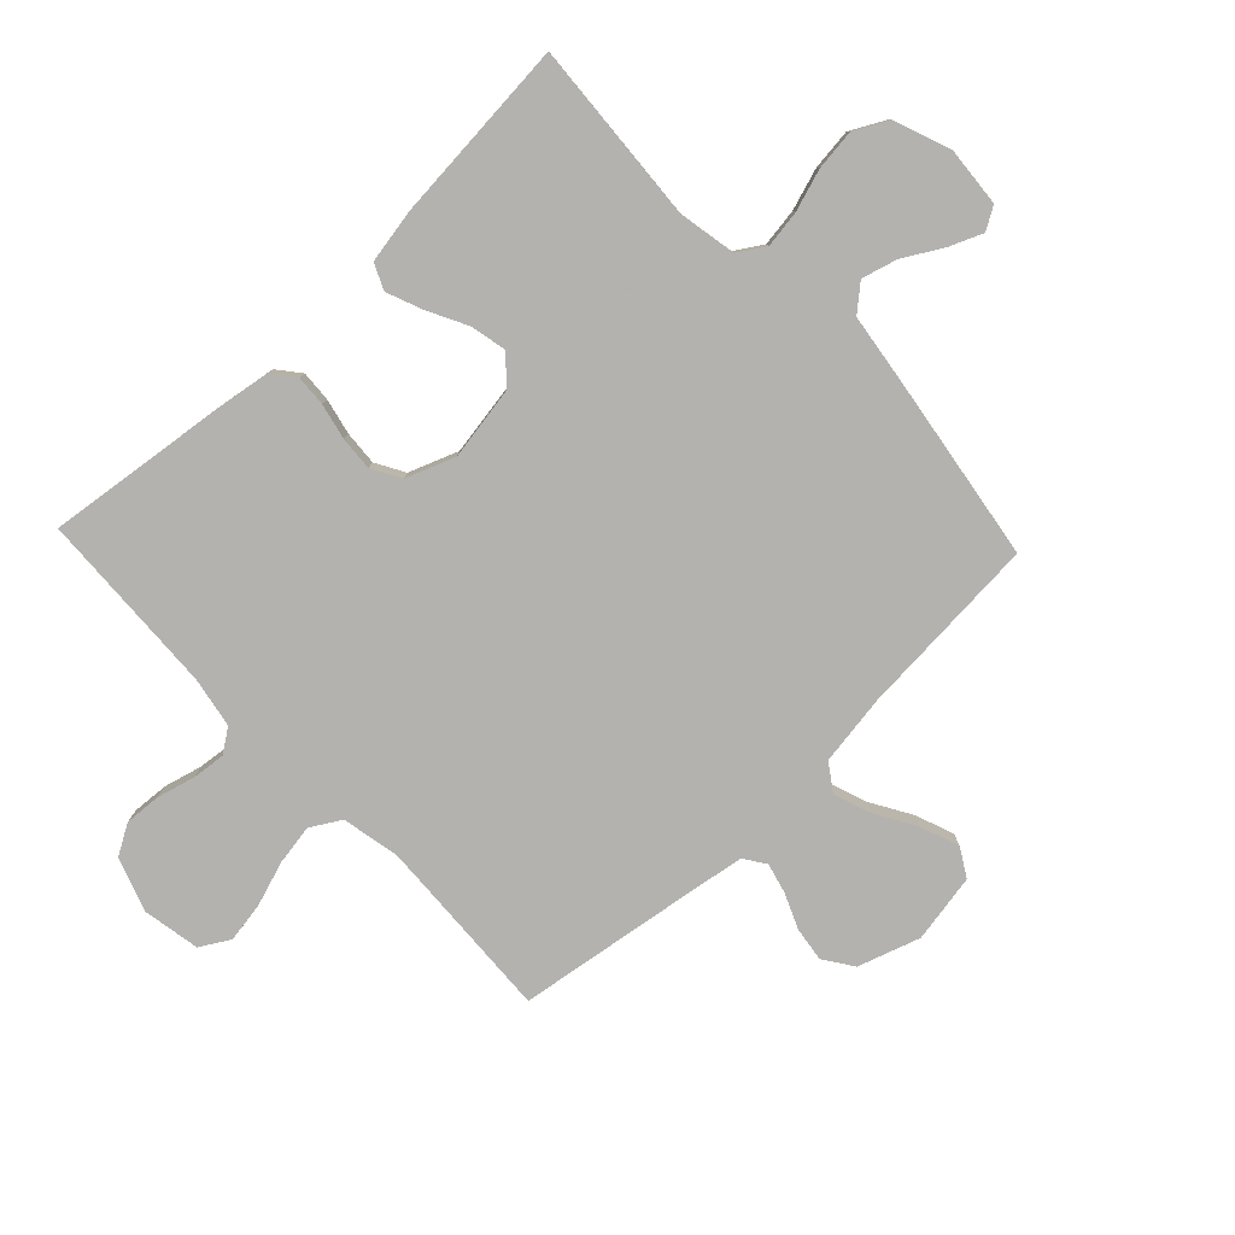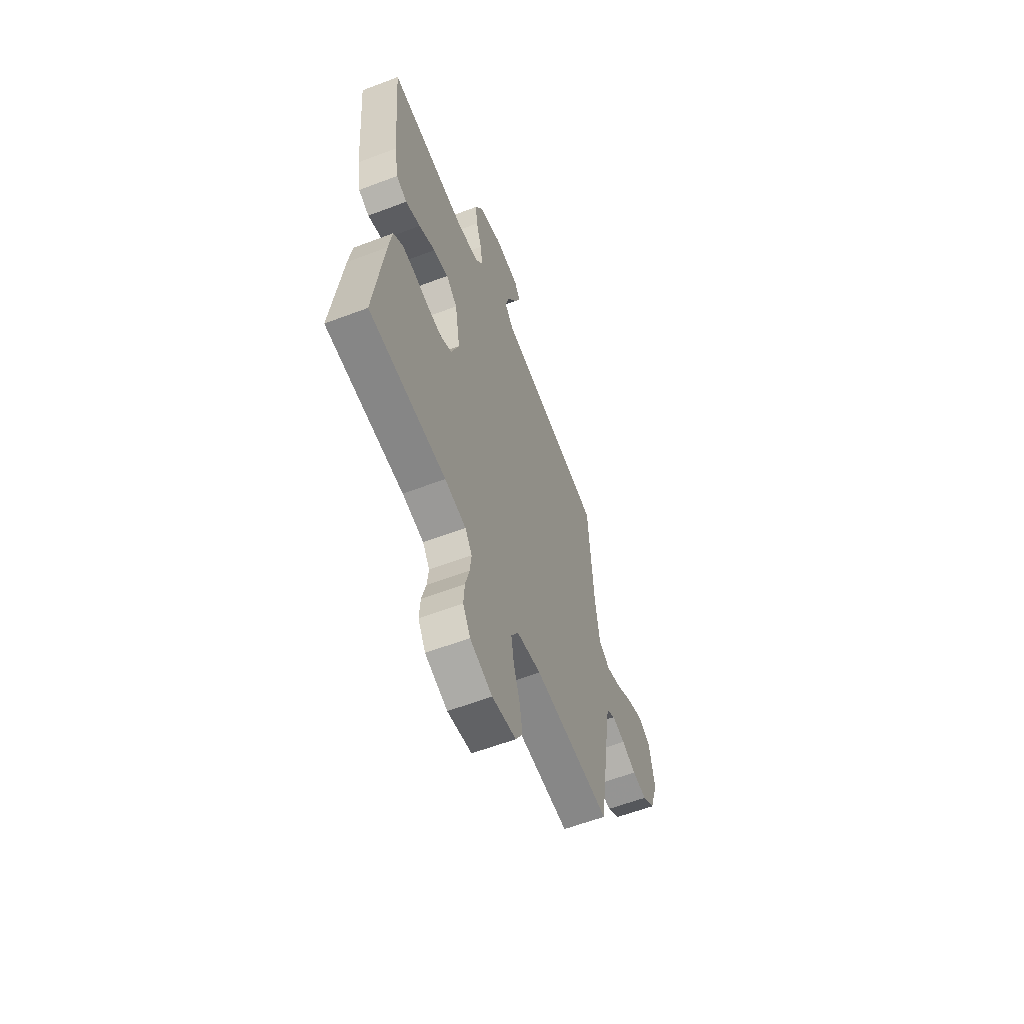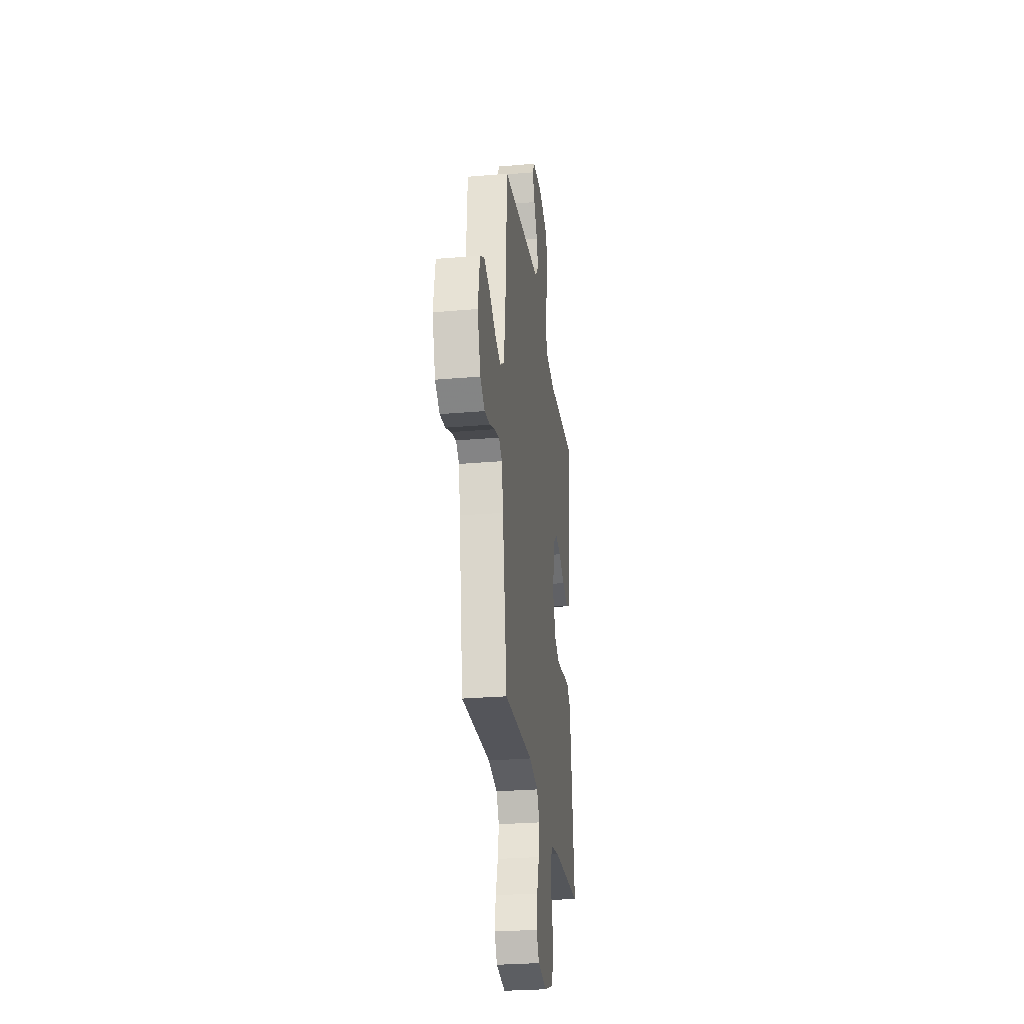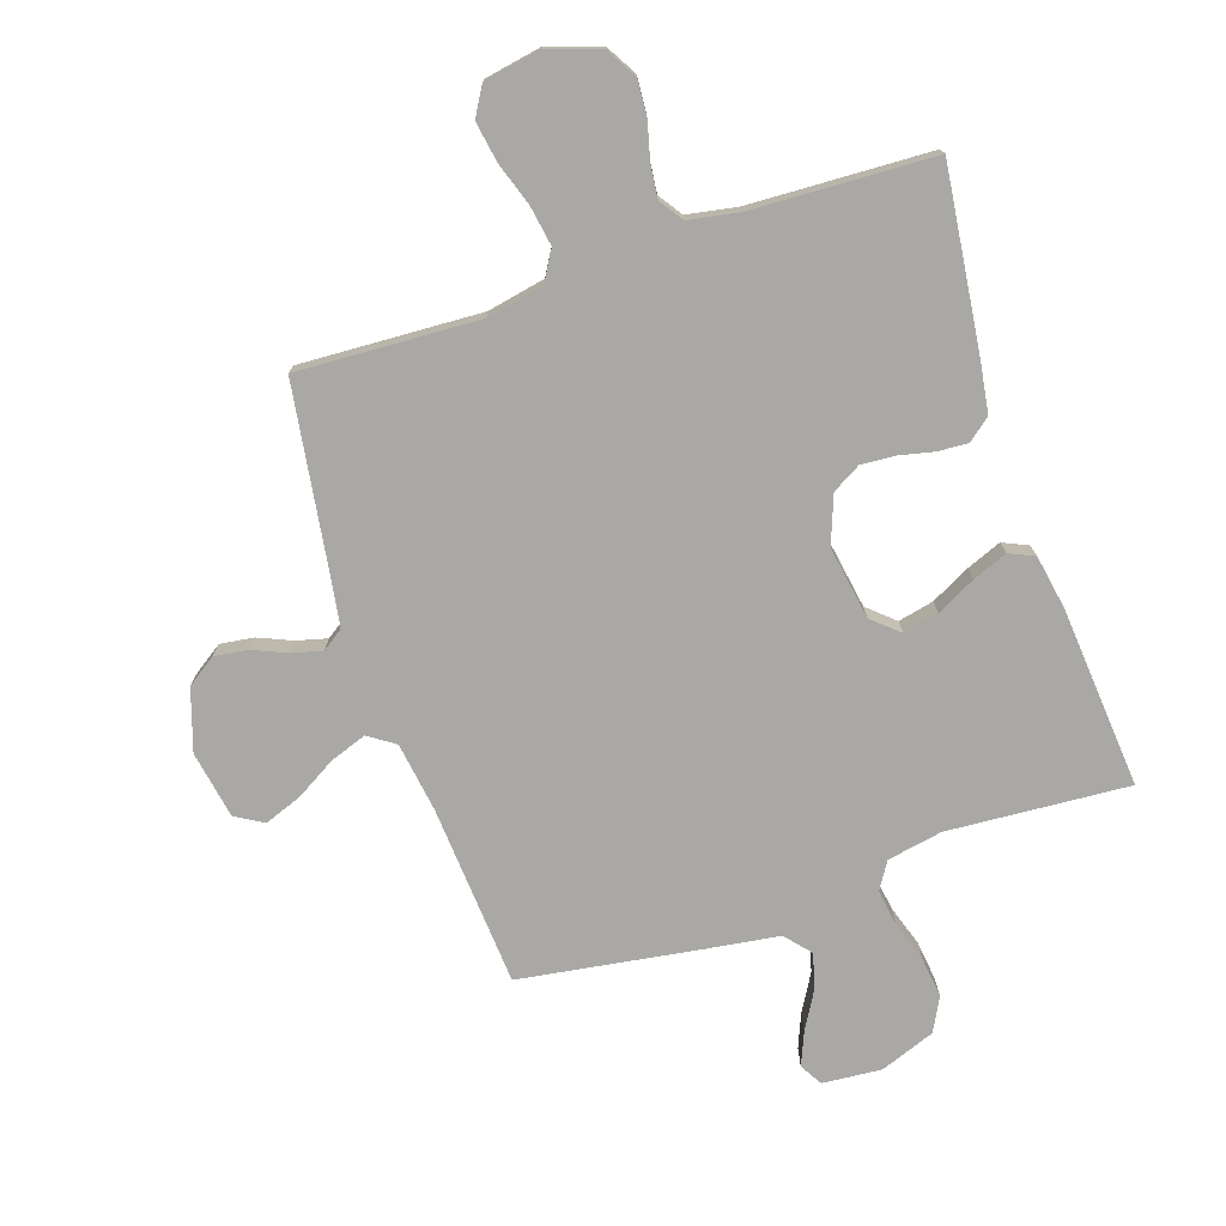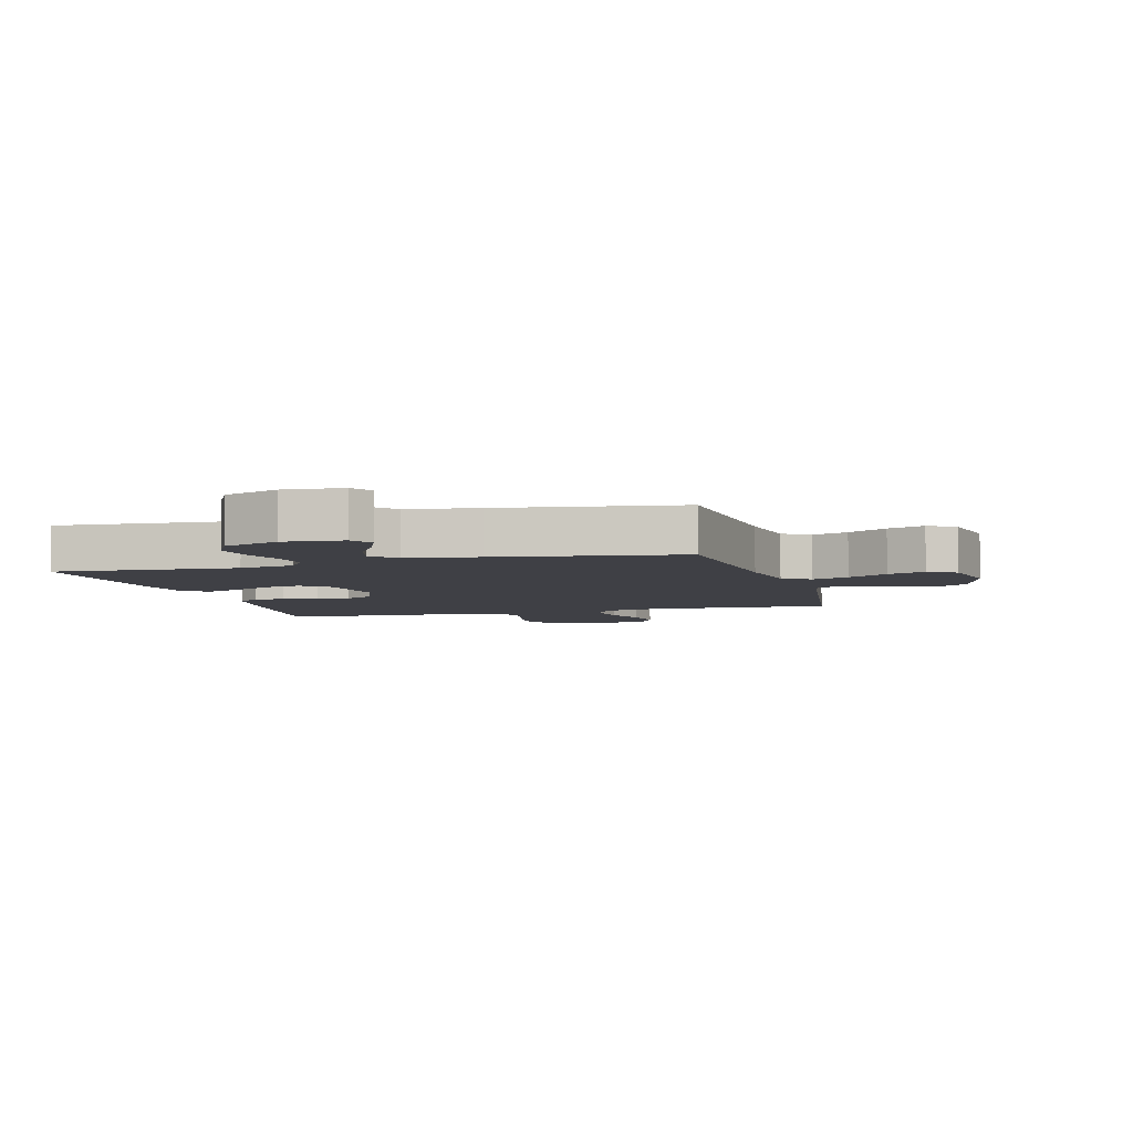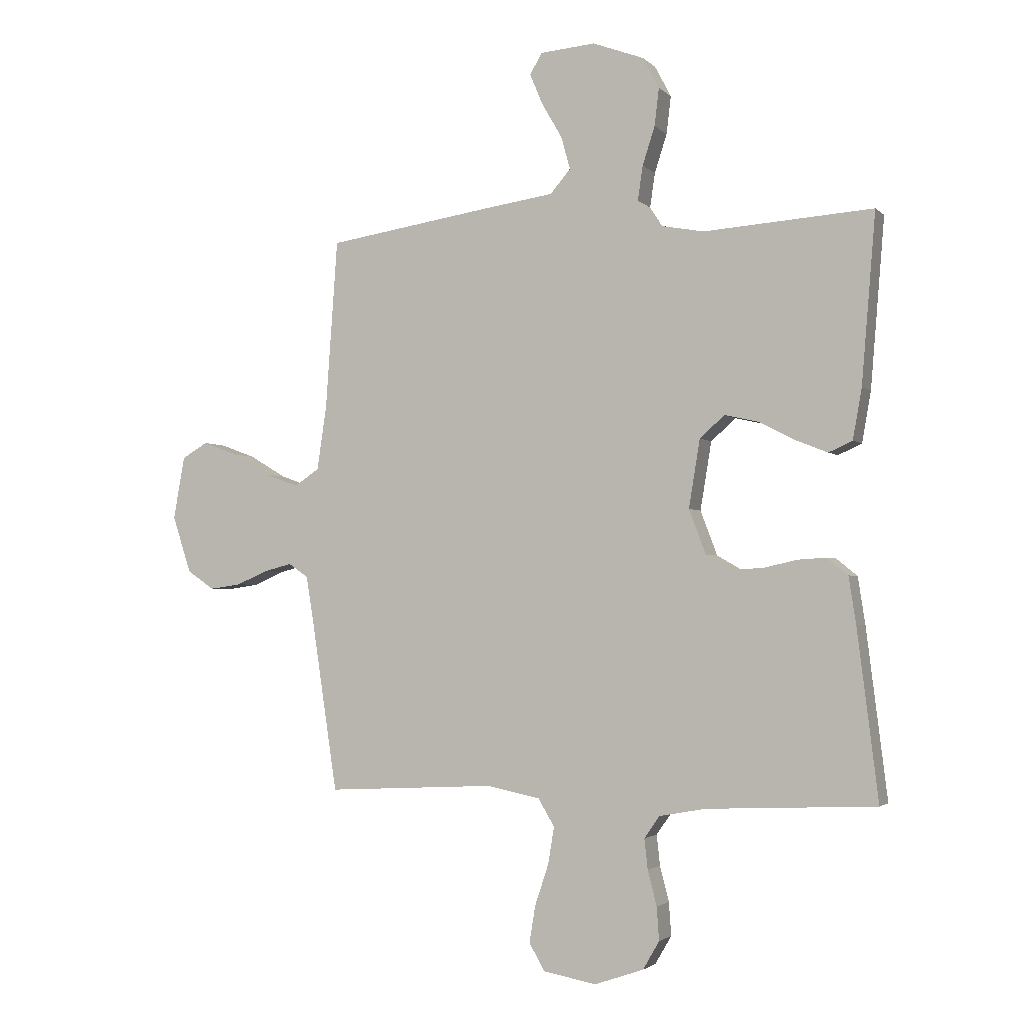
<metadata>
{"format":"obj","ext":"obj","renderer":"f3d","projection":"perspective","resolution":1024,"background":"white","views":[{"elev":-79.8,"azim":-46.5,"up":"+Y"},{"elev":-59.9,"azim":-68.7,"up":"+Z"},{"elev":-27.9,"azim":97.5,"up":"+Z"},{"elev":-75.2,"azim":-161.5,"up":"+Y"},{"elev":-5.2,"azim":15.7,"up":"+Y"},{"elev":-2.5,"azim":-158.7,"up":"+Z"}]}
</metadata>
<code>
v 0.5 0.07 -0.5
v 0.2 0.07 -0.485
v 0.105 0.07 -0.504
v 0.076 0.07 -0.553
v 0.087 0.07 -0.619
v 0.111 0.07 -0.691
v 0.122 0.07 -0.757
v 0.094 0.07 -0.805
v 0 0.07 -0.822
v -0.087 0.07 -0.792
v -0.116 0.07 -0.742
v -0.112 0.07 -0.683
v -0.096 0.07 -0.621
v -0.09 0.07 -0.567
v -0.117 0.07 -0.528
v -0.2 0.07 -0.513
v -0.5 0.07 -0.5
v -0.463 0.07 -0.2
v -0.45 0.07 -0.116
v -0.413 0.07 -0.086
v -0.363 0.07 -0.089
v -0.305 0.07 -0.102
v -0.249 0.07 -0.106
v -0.202 0.07 -0.079
v -0.172 0.07 0
v -0.192 0.07 0.121
v -0.236 0.07 0.16
v -0.295 0.07 0.147
v -0.359 0.07 0.114
v -0.417 0.07 0.091
v -0.459 0.07 0.11
v -0.475 0.07 0.2
v -0.5 0.07 0.5
v -0.2 0.07 0.479
v -0.109 0.07 0.496
v -0.081 0.07 0.54
v -0.09 0.07 0.601
v -0.112 0.07 0.669
v -0.12 0.07 0.736
v -0.091 0.07 0.791
v 0 0.07 0.825
v 0.098 0.07 0.817
v 0.12 0.07 0.78
v 0.097 0.07 0.725
v 0.061 0.07 0.663
v 0.045 0.07 0.605
v 0.081 0.07 0.563
v 0.2 0.07 0.546
v 0.5 0.07 0.5
v 0.521 0.07 0.2
v 0.538 0.07 0.085
v 0.582 0.07 0.055
v 0.643 0.07 0.077
v 0.709 0.07 0.116
v 0.771 0.07 0.139
v 0.817 0.07 0.112
v 0.837 0.07 0
v 0.804 0.07 -0.101
v 0.756 0.07 -0.134
v 0.7 0.07 -0.126
v 0.644 0.07 -0.102
v 0.594 0.07 -0.089
v 0.559 0.07 -0.113
v 0.545 0.07 -0.2
v 0.5 0 -0.5
v 0.2 0 -0.485
v 0.105 0 -0.504
v 0.076 0 -0.553
v 0.087 0 -0.619
v 0.111 0 -0.691
v 0.122 0 -0.757
v 0.094 0 -0.805
v 0 0 -0.822
v -0.087 0 -0.792
v -0.116 0 -0.742
v -0.112 0 -0.683
v -0.096 0 -0.621
v -0.09 0 -0.567
v -0.117 0 -0.528
v -0.2 0 -0.513
v -0.5 0 -0.5
v -0.463 0 -0.2
v -0.45 0 -0.116
v -0.413 0 -0.086
v -0.363 0 -0.089
v -0.305 0 -0.102
v -0.249 0 -0.106
v -0.202 0 -0.079
v -0.172 0 0
v -0.192 0 0.121
v -0.236 0 0.16
v -0.295 0 0.147
v -0.359 0 0.114
v -0.417 0 0.091
v -0.459 0 0.11
v -0.475 0 0.2
v -0.5 0 0.5
v -0.2 0 0.479
v -0.109 0 0.496
v -0.081 0 0.54
v -0.09 0 0.601
v -0.112 0 0.669
v -0.12 0 0.736
v -0.091 0 0.791
v 0 0 0.825
v 0.098 0 0.817
v 0.12 0 0.78
v 0.097 0 0.725
v 0.061 0 0.663
v 0.045 0 0.605
v 0.081 0 0.563
v 0.2 0 0.546
v 0.5 0 0.5
v 0.521 0 0.2
v 0.538 0 0.085
v 0.582 0 0.055
v 0.643 0 0.077
v 0.709 0 0.116
v 0.771 0 0.139
v 0.817 0 0.112
v 0.837 0 0
v 0.804 0 -0.101
v 0.756 0 -0.134
v 0.7 0 -0.126
v 0.644 0 -0.102
v 0.594 0 -0.089
v 0.559 0 -0.113
v 0.545 0 -0.2
f 59 60 61
f 58 59 61
f 57 58 61
f 56 57 61
f 55 56 61
f 54 55 61
f 53 54 61
f 52 53 61 62
f 51 52 62 63
f 47 48 49 50
f 51 63 64
f 50 51 64
f 47 50 64
f 43 44 45
f 42 43 45
f 41 42 45
f 40 41 45
f 39 40 45
f 38 39 45
f 37 38 45
f 36 37 45 46
f 64 1 2
f 47 64 2
f 46 47 2
f 36 46 2
f 35 36 2
f 32 33 34
f 31 32 34
f 30 31 34
f 29 30 34
f 28 29 34
f 20 21 22
f 19 20 22
f 18 19 22
f 17 18 22
f 16 17 22
f 15 16 22 23
f 14 15 23 24
f 11 12 13
f 10 11 13
f 9 10 13
f 8 9 13
f 7 8 13
f 6 7 13
f 5 6 13
f 4 5 13 14
f 14 24 25
f 4 14 25
f 3 4 25
f 27 28 34 35
f 26 27 35
f 25 26 35
f 3 25 35
f 2 3 35
f 125 124 123
f 125 123 122
f 125 122 121
f 125 121 120
f 125 120 119
f 125 119 118
f 125 118 117
f 126 125 117 116
f 127 126 116 115
f 114 113 112 111
f 128 127 115
f 128 115 114
f 128 114 111
f 109 108 107
f 109 107 106
f 109 106 105
f 109 105 104
f 109 104 103
f 109 103 102
f 109 102 101
f 110 109 101 100
f 66 65 128
f 66 128 111
f 66 111 110
f 66 110 100
f 66 100 99
f 98 97 96
f 98 96 95
f 98 95 94
f 98 94 93
f 98 93 92
f 86 85 84
f 86 84 83
f 86 83 82
f 86 82 81
f 86 81 80
f 87 86 80 79
f 88 87 79 78
f 77 76 75
f 77 75 74
f 77 74 73
f 77 73 72
f 77 72 71
f 77 71 70
f 77 70 69
f 78 77 69 68
f 89 88 78
f 89 78 68
f 89 68 67
f 99 98 92 91
f 99 91 90
f 99 90 89
f 99 89 67
f 99 67 66
f 1 65 66 2
f 2 66 67 3
f 3 67 68 4
f 4 68 69 5
f 5 69 70 6
f 6 70 71 7
f 7 71 72 8
f 8 72 73 9
f 9 73 74 10
f 10 74 75 11
f 11 75 76 12
f 12 76 77 13
f 13 77 78 14
f 14 78 79 15
f 15 79 80 16
f 16 80 81 17
f 17 81 82 18
f 18 82 83 19
f 19 83 84 20
f 20 84 85 21
f 21 85 86 22
f 22 86 87 23
f 23 87 88 24
f 24 88 89 25
f 25 89 90 26
f 26 90 91 27
f 27 91 92 28
f 28 92 93 29
f 29 93 94 30
f 30 94 95 31
f 31 95 96 32
f 32 96 97 33
f 33 97 98 34
f 34 98 99 35
f 35 99 100 36
f 36 100 101 37
f 37 101 102 38
f 38 102 103 39
f 39 103 104 40
f 40 104 105 41
f 41 105 106 42
f 42 106 107 43
f 43 107 108 44
f 44 108 109 45
f 45 109 110 46
f 46 110 111 47
f 47 111 112 48
f 48 112 113 49
f 49 113 114 50
f 50 114 115 51
f 51 115 116 52
f 52 116 117 53
f 53 117 118 54
f 54 118 119 55
f 55 119 120 56
f 56 120 121 57
f 57 121 122 58
f 58 122 123 59
f 59 123 124 60
f 60 124 125 61
f 61 125 126 62
f 62 126 127 63
f 63 127 128 64
f 64 128 65 1

</code>
